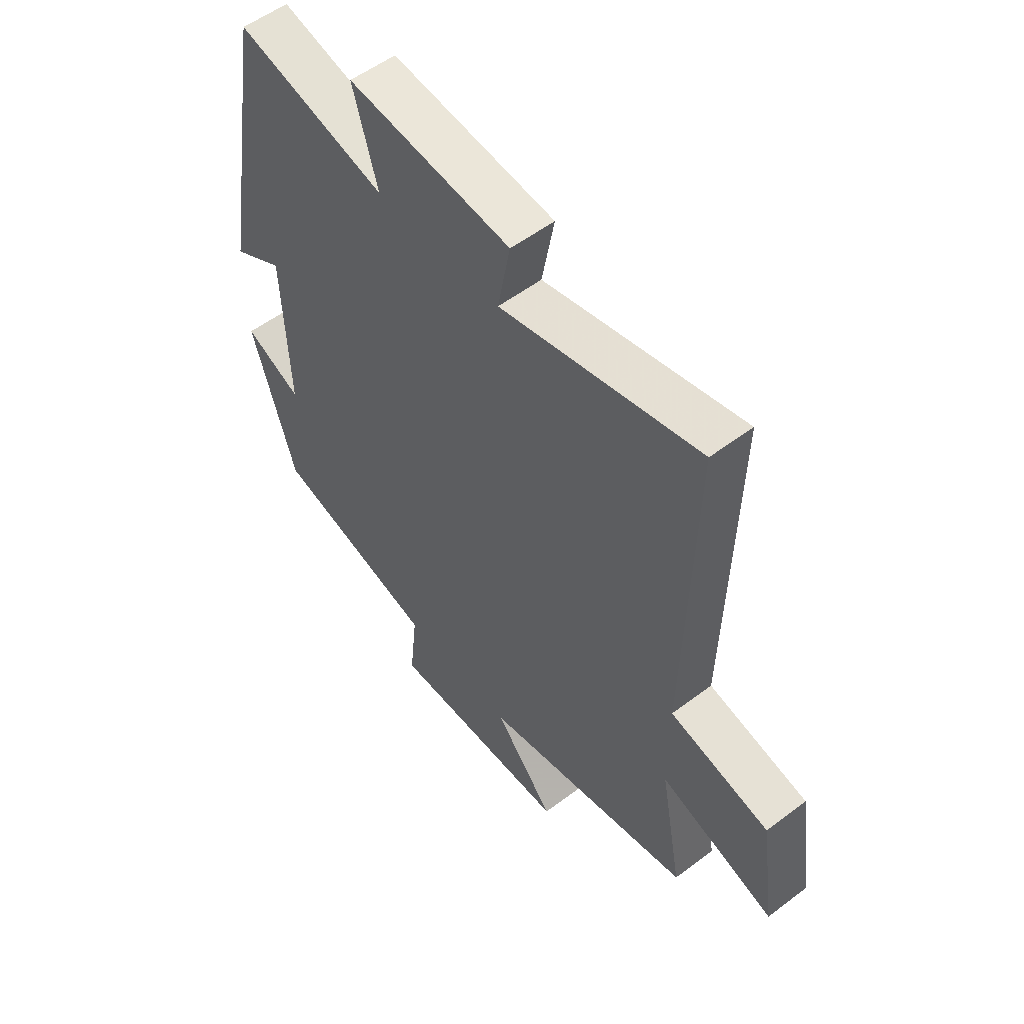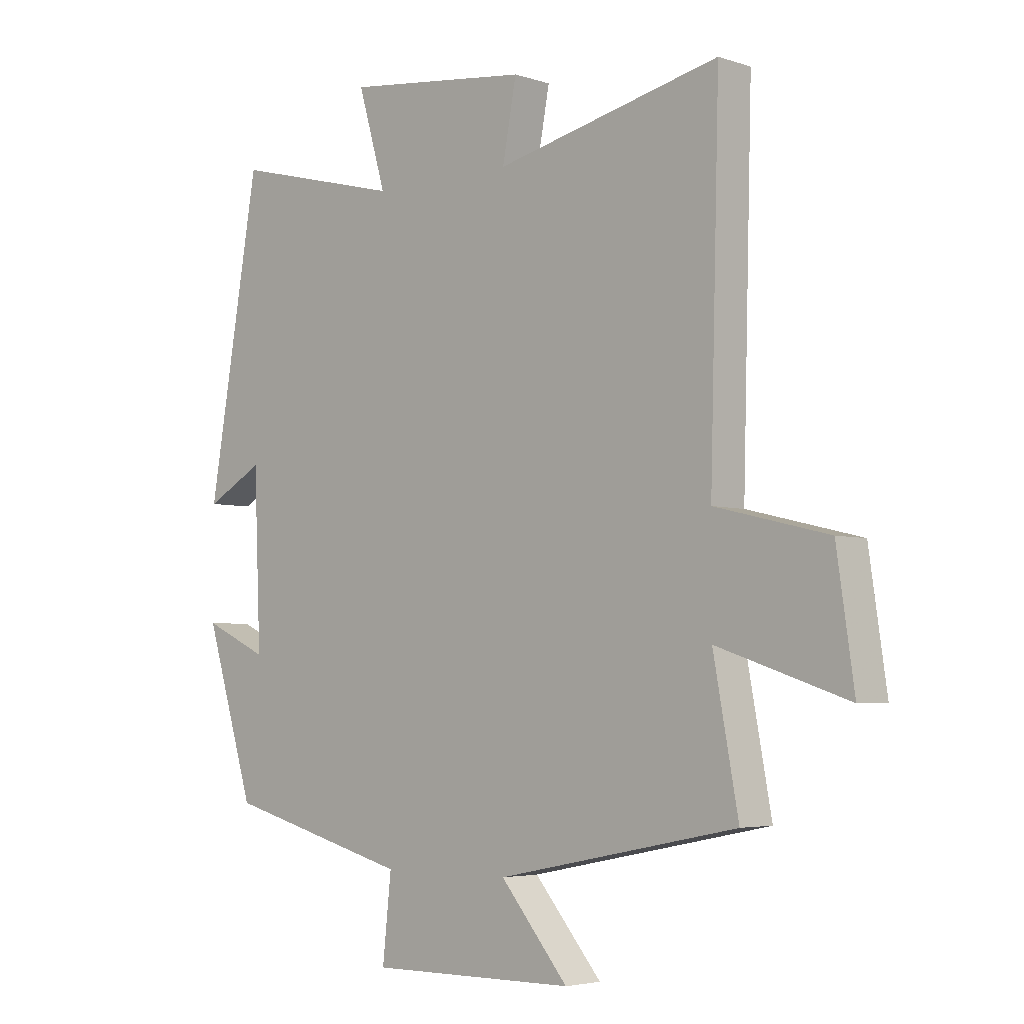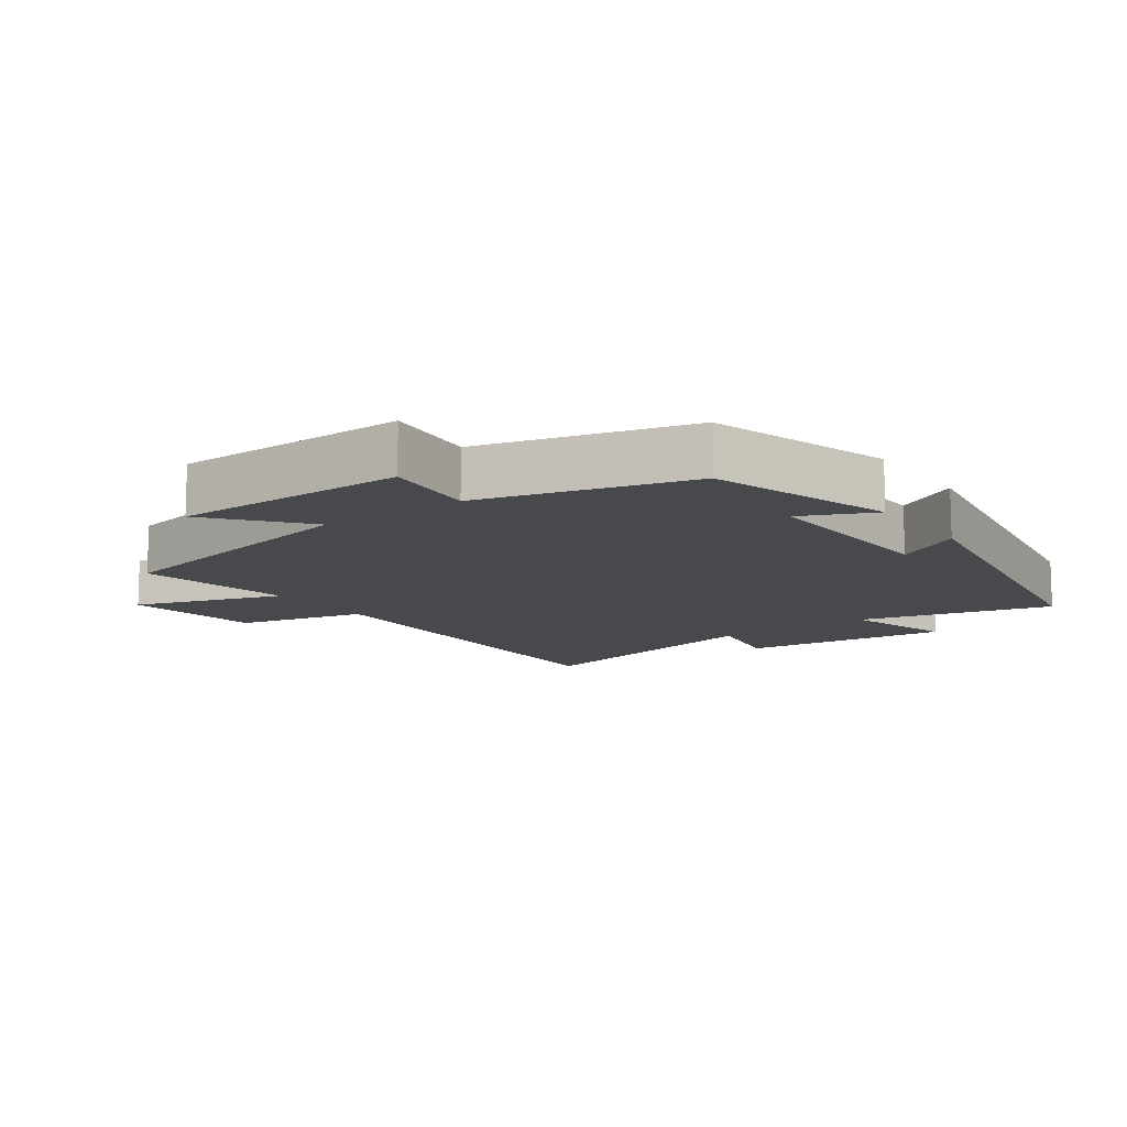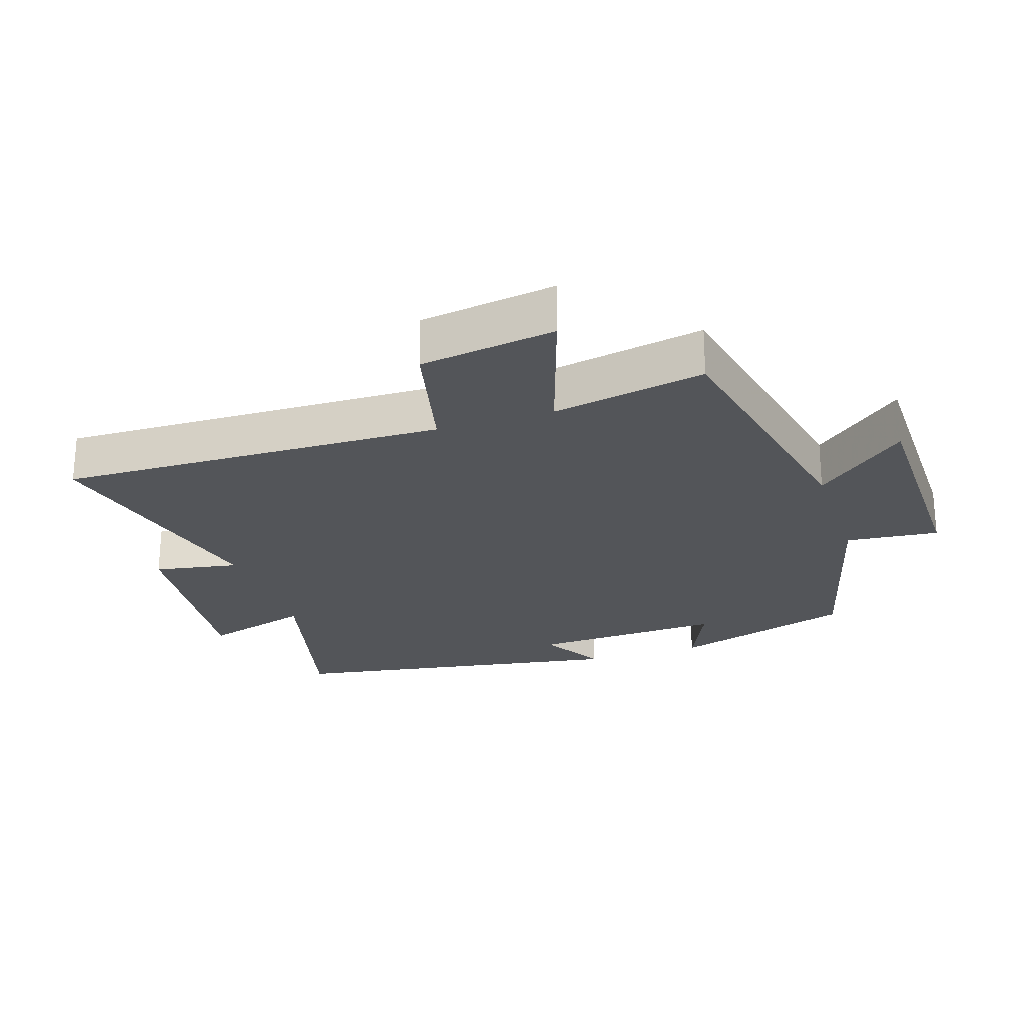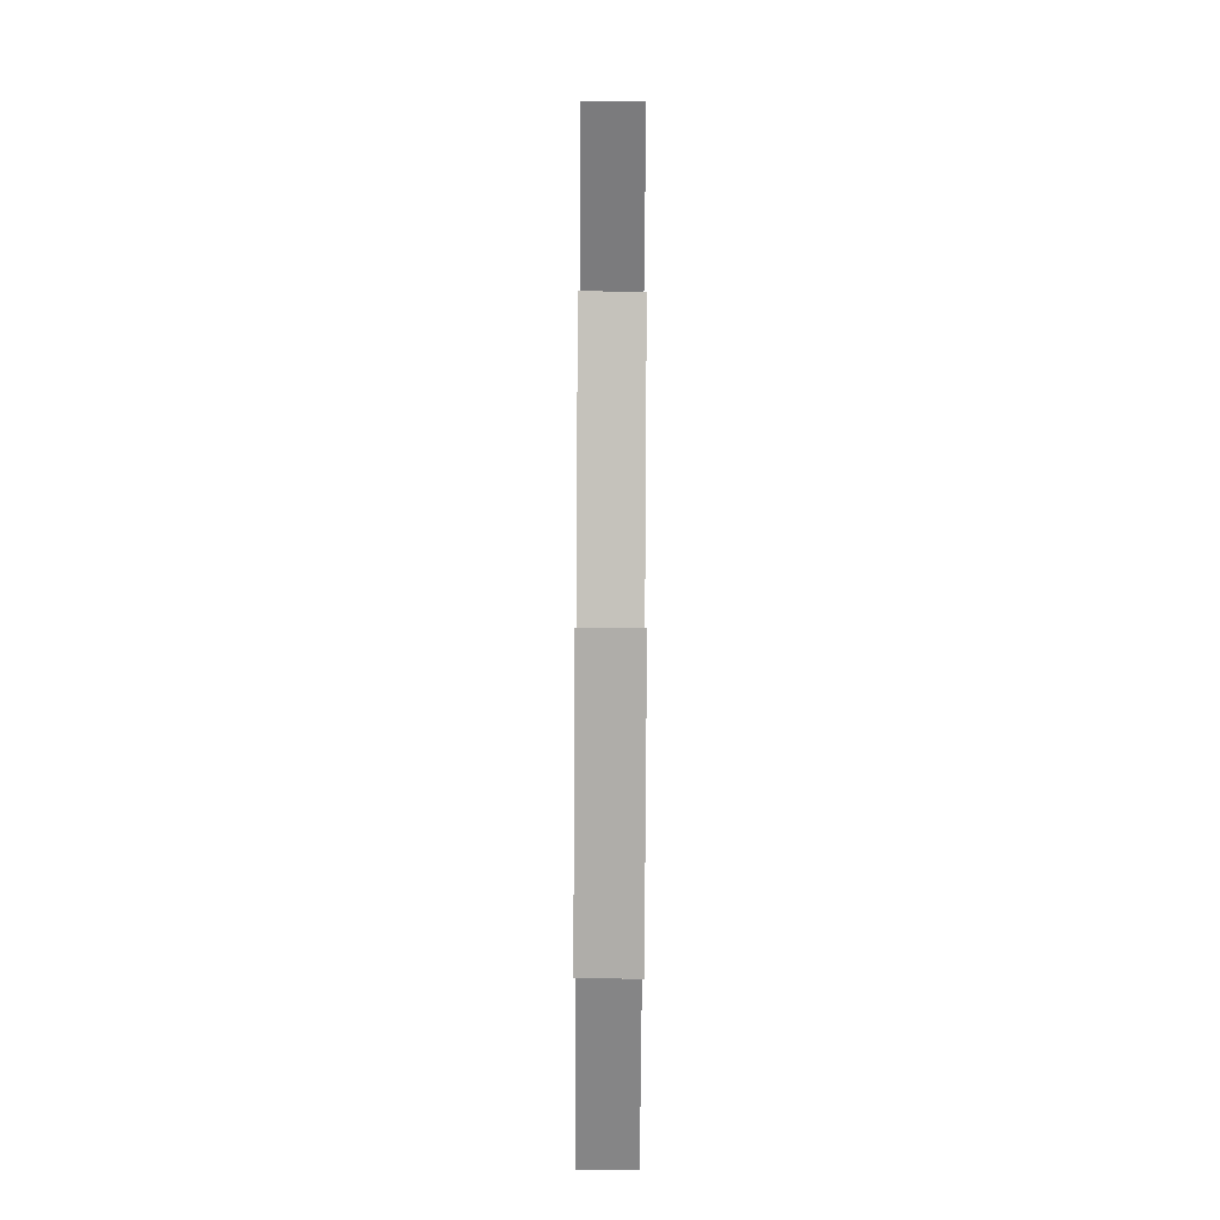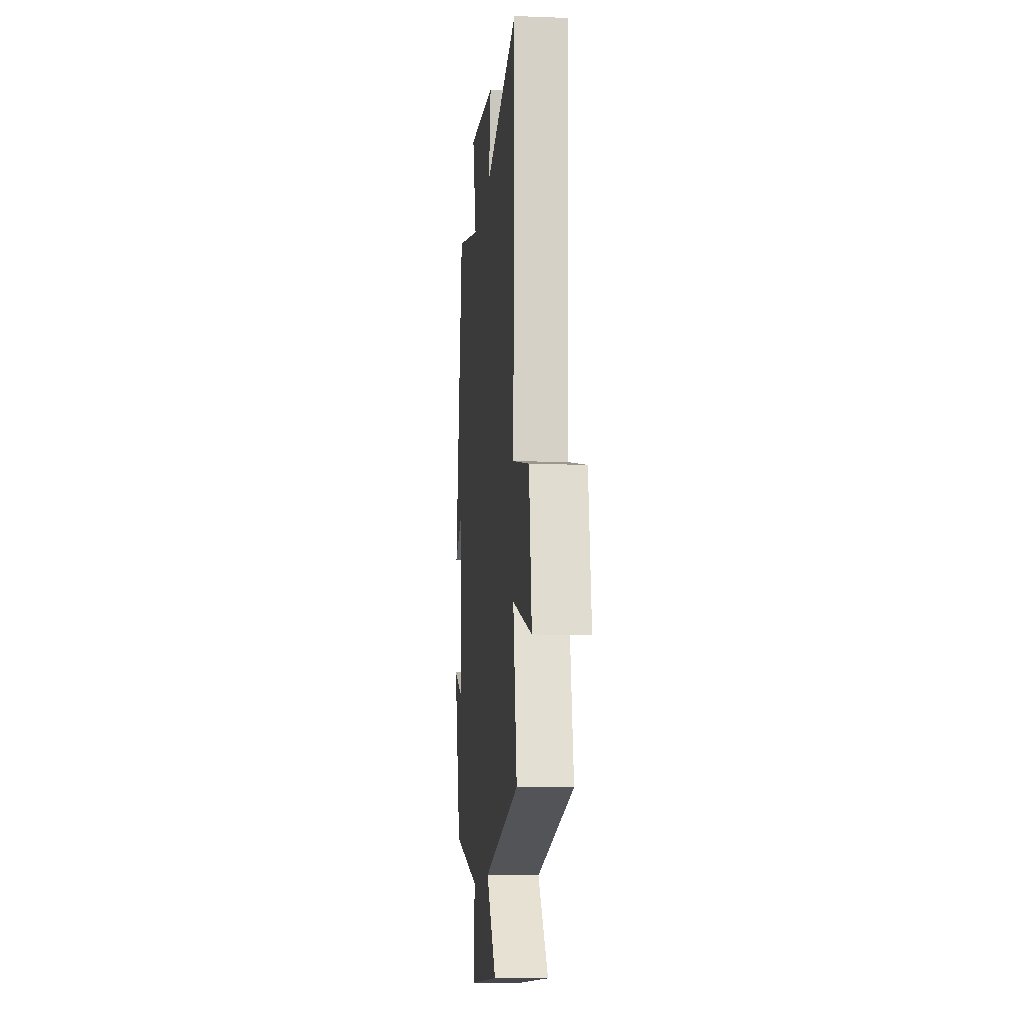
<metadata>
{"format":"obj","ext":"obj","renderer":"f3d","projection":"perspective","resolution":1024,"background":"white","views":[{"elev":54.4,"azim":51.2,"up":"+Z"},{"elev":-4.2,"azim":43.1,"up":"+Z"},{"elev":-12.1,"azim":-144.3,"up":"+Y"},{"elev":-24.3,"azim":108.5,"up":"+Y"},{"elev":-77.0,"azim":89.7,"up":"+Z"},{"elev":-11.5,"azim":84.6,"up":"+Z"}]}
</metadata>
<code>
v 0.516 0.07 0.589
v 0.5 0.07 -0.002
v 0.695 0.07 -0.049
v 0.725 0.07 -0.257
v 0.5 0.07 -0.182
v 0.543 0.07 -0.416
v 0.128 0.07 -0.5
v 0.245 0.07 -0.64
v -0.111 0.07 -0.642
v -0.096 0.07 -0.5
v -0.415 0.07 -0.414
v -0.5 0.07 -0.135
v -0.389 0.07 -0.186
v -0.401 0.07 0.108
v -0.5 0.07 0.053
v -0.411 0.07 0.575
v -0.118 0.07 0.5
v -0.166 0.07 0.665
v 0.152 0.07 0.629
v 0.128 0.07 0.5
v 0.516 0 0.589
v 0.5 0 -0.002
v 0.695 0 -0.049
v 0.725 0 -0.257
v 0.5 0 -0.182
v 0.543 0 -0.416
v 0.128 0 -0.5
v 0.245 0 -0.64
v -0.111 0 -0.642
v -0.096 0 -0.5
v -0.415 0 -0.414
v -0.5 0 -0.135
v -0.389 0 -0.186
v -0.401 0 0.108
v -0.5 0 0.053
v -0.411 0 0.575
v -0.118 0 0.5
v -0.166 0 0.665
v 0.152 0 0.629
v 0.128 0 0.5
f 17 18 19 20
f 14 15 16 17
f 13 14 17 20
f 10 11 12 13
f 10 13 20 1
f 7 8 9 10
f 5 6 7 10
f 2 3 4 5
f 2 5 10
f 1 2 10
f 40 39 38 37
f 37 36 35 34
f 40 37 34 33
f 33 32 31 30
f 21 40 33 30
f 30 29 28 27
f 30 27 26 25
f 25 24 23 22
f 30 25 22
f 30 22 21
f 1 21 22 2
f 2 22 23 3
f 3 23 24 4
f 4 24 25 5
f 5 25 26 6
f 6 26 27 7
f 7 27 28 8
f 8 28 29 9
f 9 29 30 10
f 10 30 31 11
f 11 31 32 12
f 12 32 33 13
f 13 33 34 14
f 14 34 35 15
f 15 35 36 16
f 16 36 37 17
f 17 37 38 18
f 18 38 39 19
f 19 39 40 20
f 20 40 21 1

</code>
